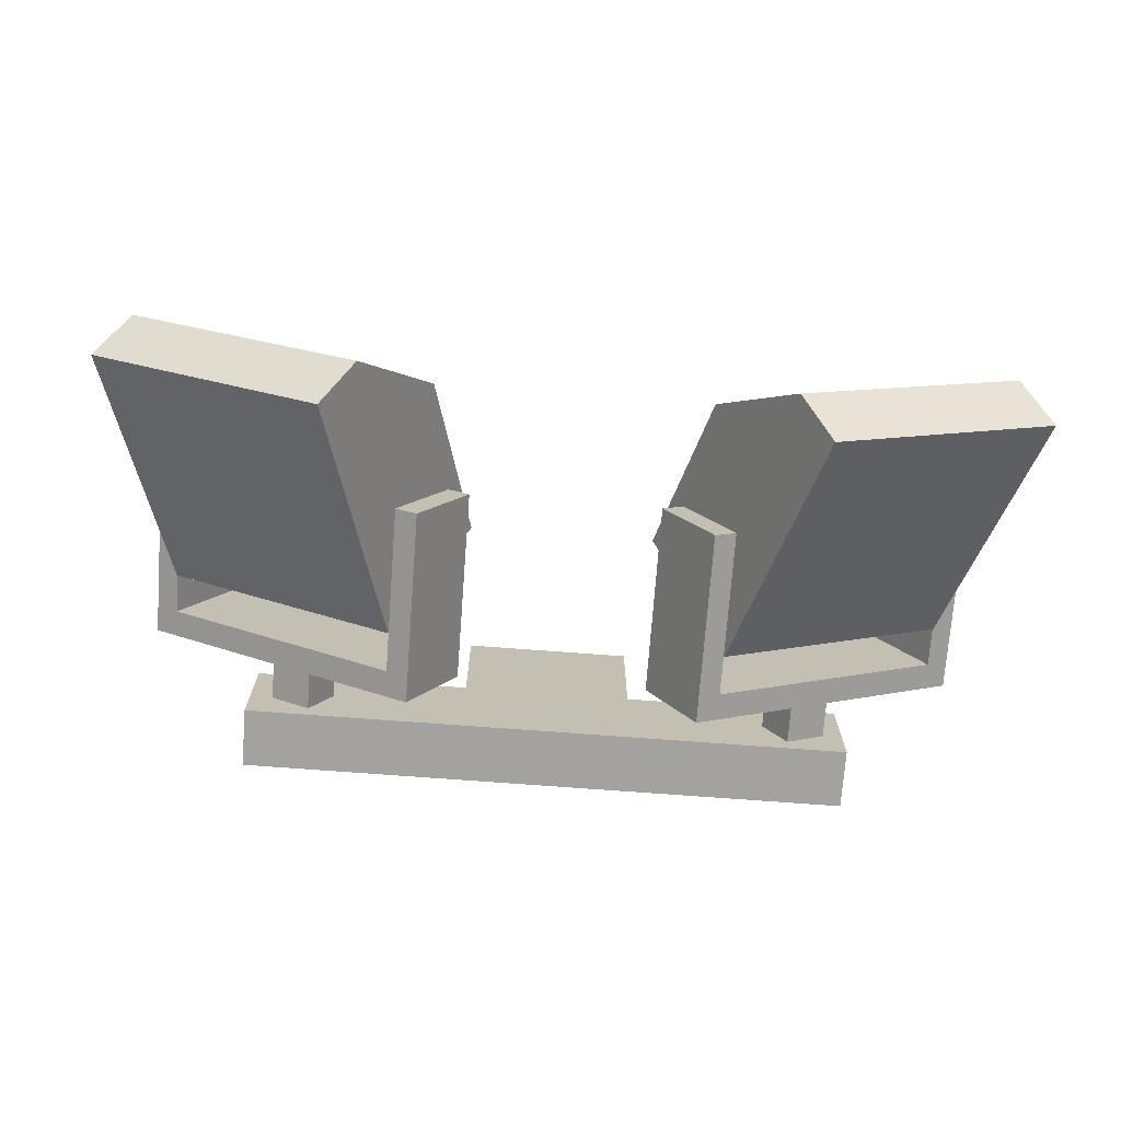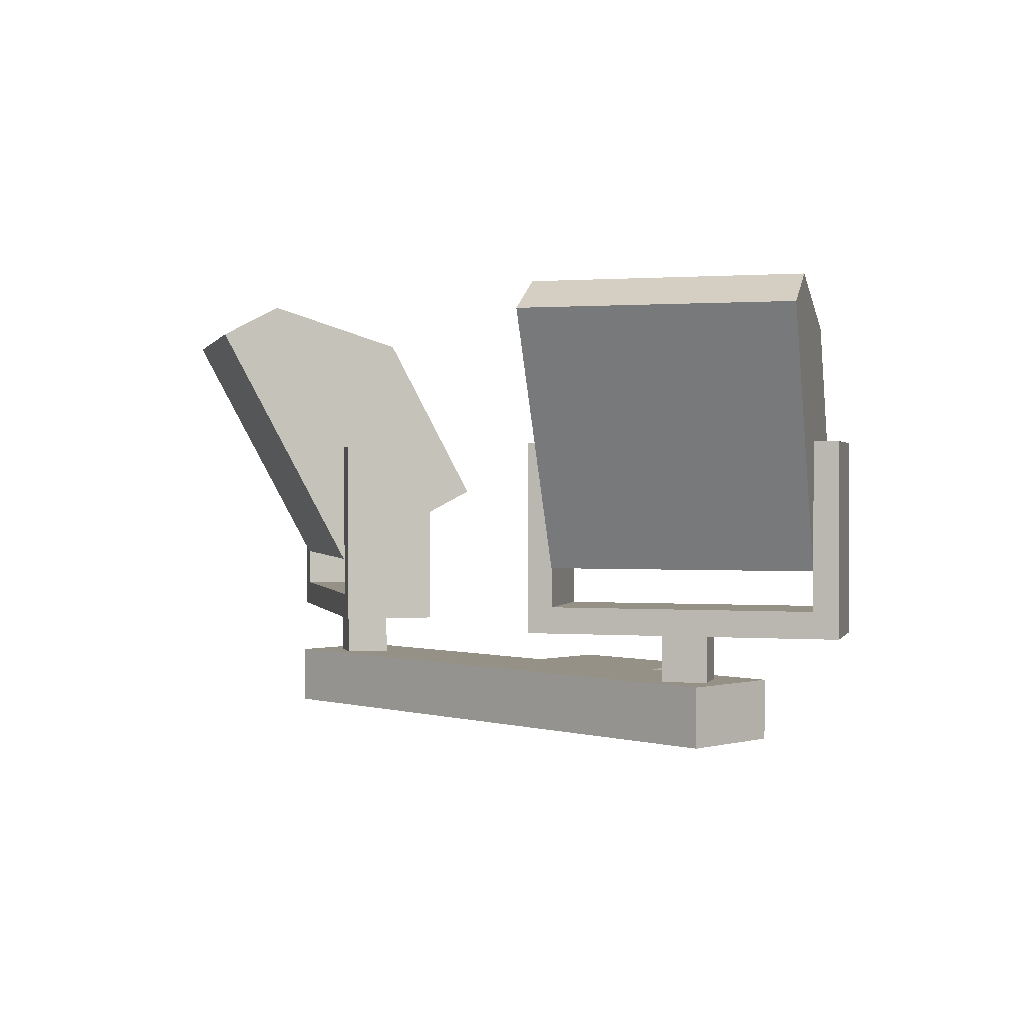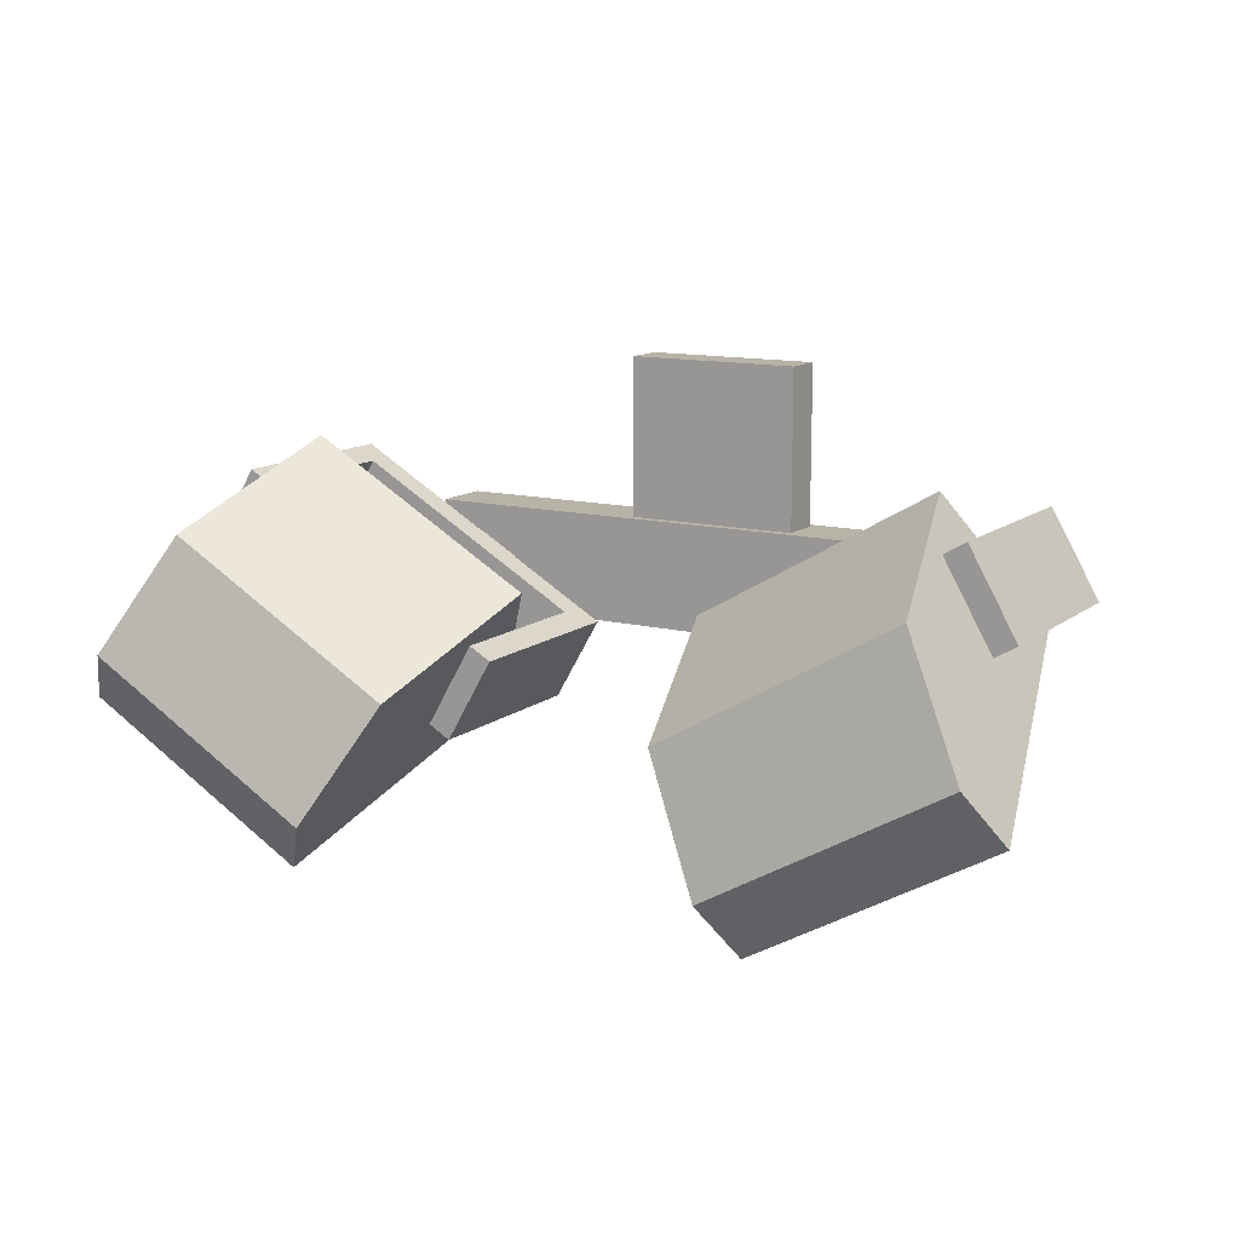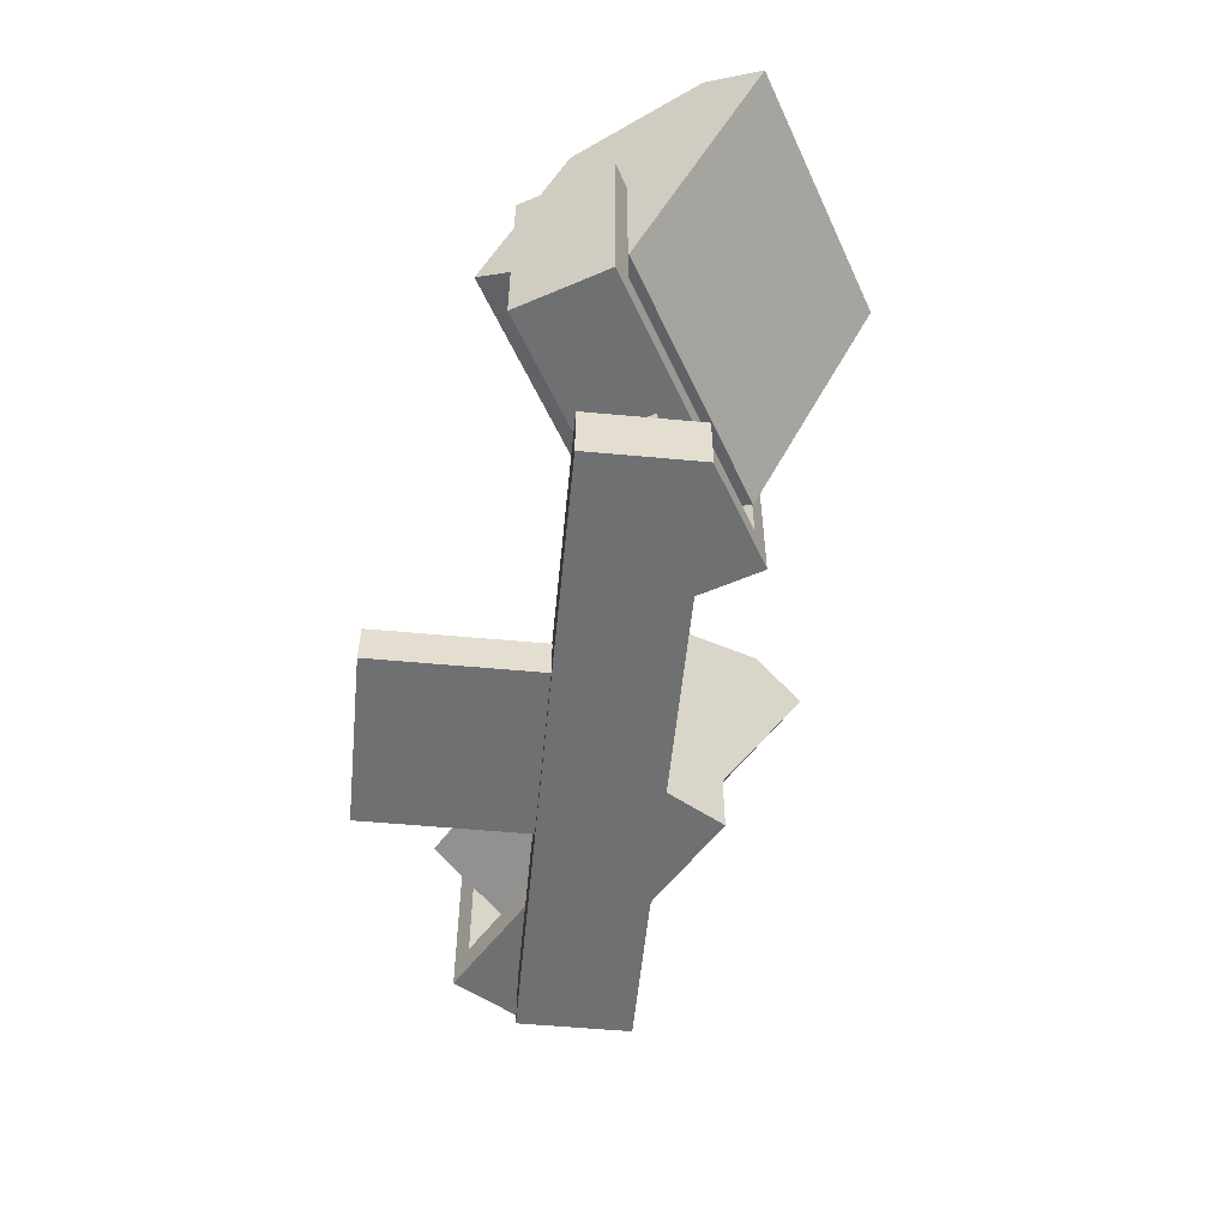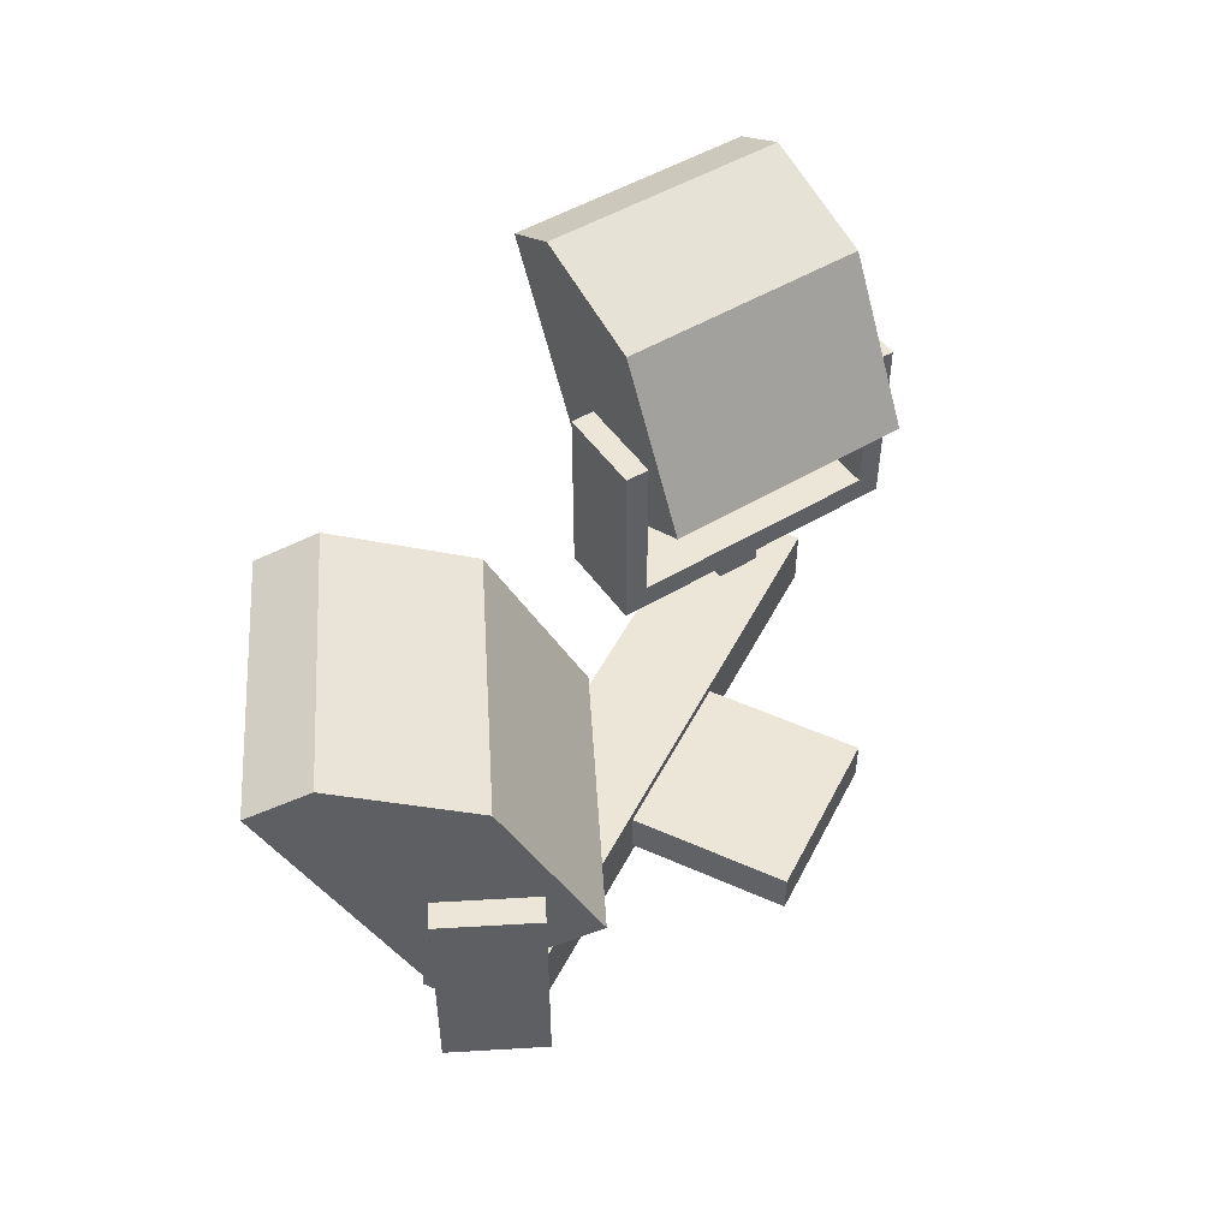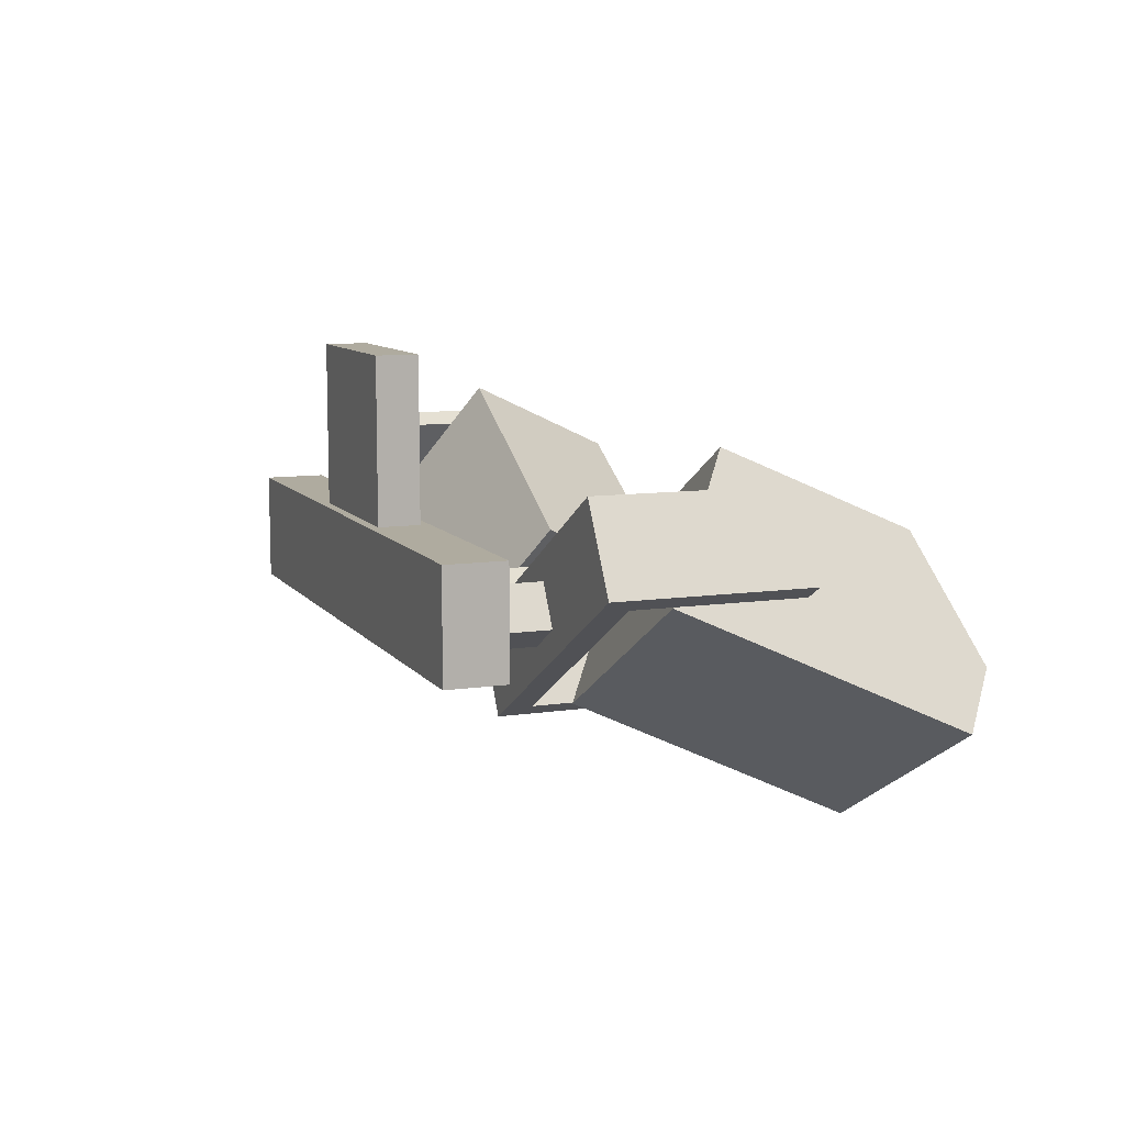
<metadata>
{"format":"obj","ext":"obj","renderer":"f3d","projection":"perspective","resolution":1024,"background":"white","views":[{"elev":-72.6,"azim":175.7,"up":"+Z"},{"elev":0.9,"azim":-134.4,"up":"+Y"},{"elev":12.7,"azim":-149.6,"up":"+Z"},{"elev":-54.9,"azim":84.4,"up":"+Y"},{"elev":49.5,"azim":-63.7,"up":"+Y"},{"elev":9.6,"azim":68.8,"up":"+Z"}]}
</metadata>
<code>
v -0.7625 0 -0.1974
v 0.77 0 -0.1974
v -0.7625 0.1495 -0.1974
v 0.77 0.1495 -0.1974
v -0.7625 0.1495 -0.4652
v 0.77 0.1495 -0.4652
v -0.7625 0 -0.4652
v 0.77 0 -0.4652
v -0.2139 0.02345 0.2009
v 0.2214 0.02345 0.2009
v -0.2139 0.1261 0.2009
v 0.2214 0.1261 0.2009
v -0.2139 0.1261 -0.1976
v 0.2214 0.1261 -0.1976
v -0.2139 0.02345 -0.1976
v 0.2214 0.02345 -0.1976
v -0.8603 0.336 -0.07916
v -0.2923 0.336 -0.4071
v -0.9768 0.336 -0.2809
v -0.4088 0.336 -0.6088
v -0.3554 0.2697 -0.6397
v -0.2389 0.2697 -0.4379
v -1.03 0.2697 -0.25
v -0.9138 0.2697 -0.04829
v -0.2923 0.7501 -0.4071
v -0.4088 0.7501 -0.6088
v -0.2389 0.7501 -0.4379
v -0.3554 0.7501 -0.6397
v -0.8603 0.7501 -0.07916
v -0.9768 0.7501 -0.2809
v -1.03 0.7501 -0.25
v -0.9138 0.7501 -0.04829
v -0.6559 0.1492 -0.2683
v -0.5584 0.1492 -0.3246
v -0.6559 0.2695 -0.2683
v -0.5584 0.2695 -0.3246
v -0.7122 0.2695 -0.3658
v -0.6147 0.2695 -0.4221
v -0.7122 0.1492 -0.3658
v -0.6147 0.1492 -0.4221
v -0.9073 1.033 -0.1606
v -0.3394 1.033 -0.4885
v -1.071 1.137 -0.4443
v -0.5032 1.137 -0.7722
v -1.144 1.061 -0.5697
v -0.5756 1.061 -0.8976
v -0.9778 0.4348 -0.2827
v -0.4099 0.4348 -0.6106
v -0.2311 0.6242 -0.301
v -0.799 0.6242 0.02695
v 0.8603 0.336 -0.07916
v 0.2923 0.336 -0.4071
v 0.9768 0.336 -0.2809
v 0.4088 0.336 -0.6088
v 0.3554 0.2697 -0.6397
v 0.2389 0.2697 -0.4379
v 1.03 0.2697 -0.25
v 0.9138 0.2697 -0.04829
v 0.2923 0.7501 -0.4071
v 0.4088 0.7501 -0.6088
v 0.2389 0.7501 -0.4379
v 0.3554 0.7501 -0.6397
v 0.8603 0.7501 -0.07916
v 0.9768 0.7501 -0.2809
v 1.03 0.7501 -0.25
v 0.9138 0.7501 -0.04829
v 0.6559 0.1492 -0.2683
v 0.5584 0.1492 -0.3246
v 0.6559 0.2695 -0.2683
v 0.5584 0.2695 -0.3246
v 0.7122 0.2695 -0.3658
v 0.6147 0.2695 -0.4221
v 0.7122 0.1492 -0.3658
v 0.6147 0.1492 -0.4221
v 0.9073 1.033 -0.1606
v 0.3394 1.033 -0.4885
v 1.071 1.137 -0.4443
v 0.5032 1.137 -0.7722
v 1.144 1.061 -0.5697
v 0.5756 1.061 -0.8976
v 0.9778 0.4348 -0.2827
v 0.4099 0.4348 -0.6106
v 0.2311 0.6242 -0.301
v 0.799 0.6242 0.02695
f 1 2 4 3
f 3 4 6 5
f 5 6 8 7
f 7 8 2 1
f 2 8 6 4
f 7 1 3 5
f 9 10 12 11
f 11 12 14 13
f 15 16 10 9
f 10 16 14 12
f 15 9 11 13
f 17 18 20 19
f 23 24 32 31
f 26 25 27 28
f 24 23 21 22
f 29 30 31 32
f 20 18 25 26
f 18 22 27 25
f 21 28 27 22
f 17 19 30 29
f 21 20 26 28
f 24 17 29 32
f 24 22 18 17
f 23 31 30 19
f 23 19 20 21
f 33 34 36 35
f 37 38 40 39
f 34 40 38 36
f 39 33 35 37
f 41 42 44 43
f 43 44 46 45
f 45 46 48 47
f 47 48 49 50
f 42 48 46 44
f 47 41 43 45
f 48 42 49
f 42 41 50 49
f 41 47 50
f 51 53 54 52
f 57 65 66 58
f 60 62 61 59
f 58 56 55 57
f 63 66 65 64
f 54 60 59 52
f 52 59 61 56
f 55 56 61 62
f 51 63 64 53
f 55 62 60 54
f 58 66 63 51
f 58 51 52 56
f 57 53 64 65
f 57 55 54 53
f 67 69 70 68
f 71 73 74 72
f 68 70 72 74
f 73 71 69 67
f 75 77 78 76
f 77 79 80 78
f 79 81 82 80
f 81 84 83 82
f 76 78 80 82
f 81 79 77 75
f 82 83 76
f 76 83 84 75
f 75 84 81

</code>
